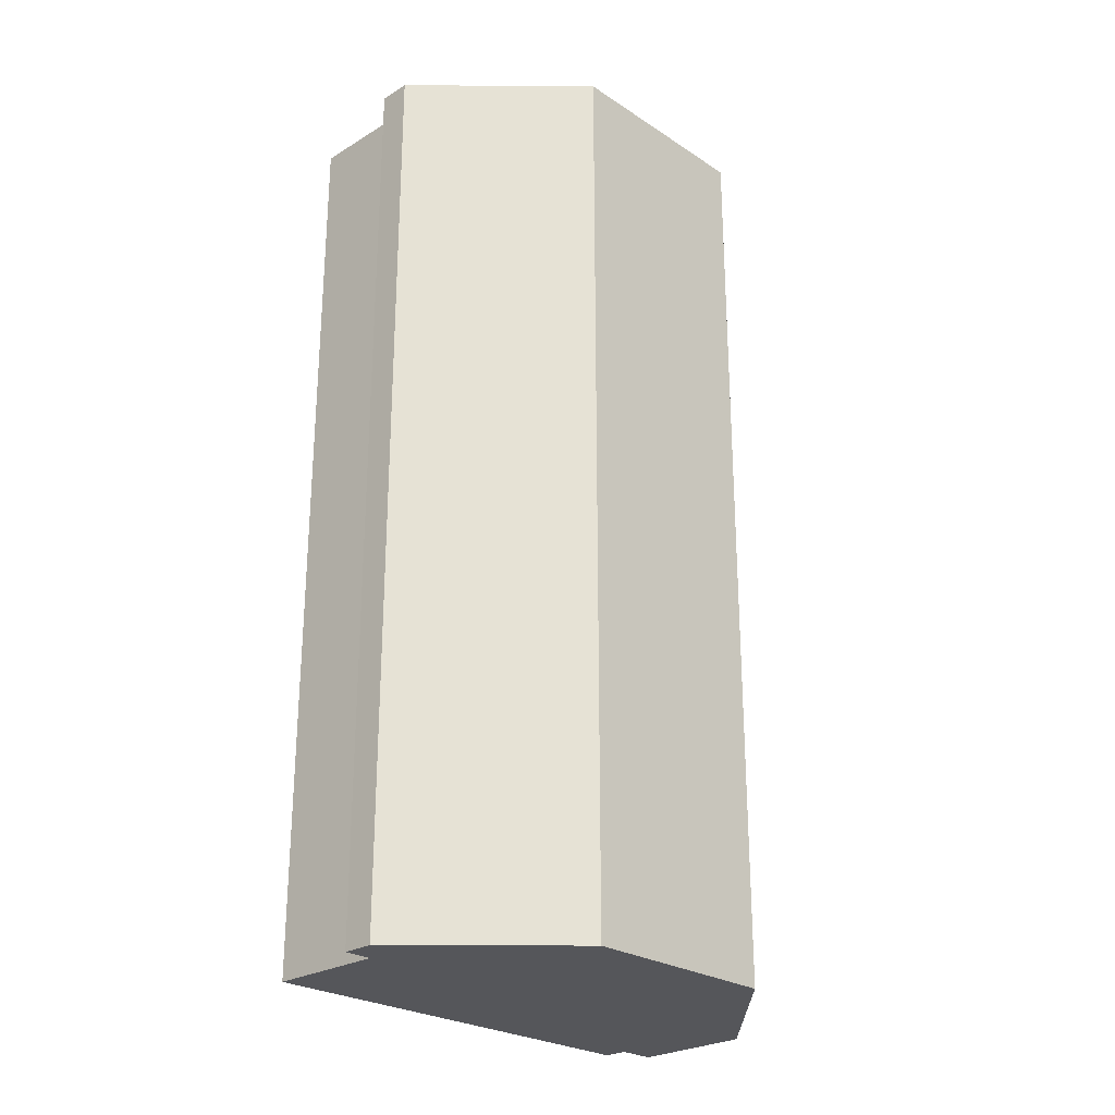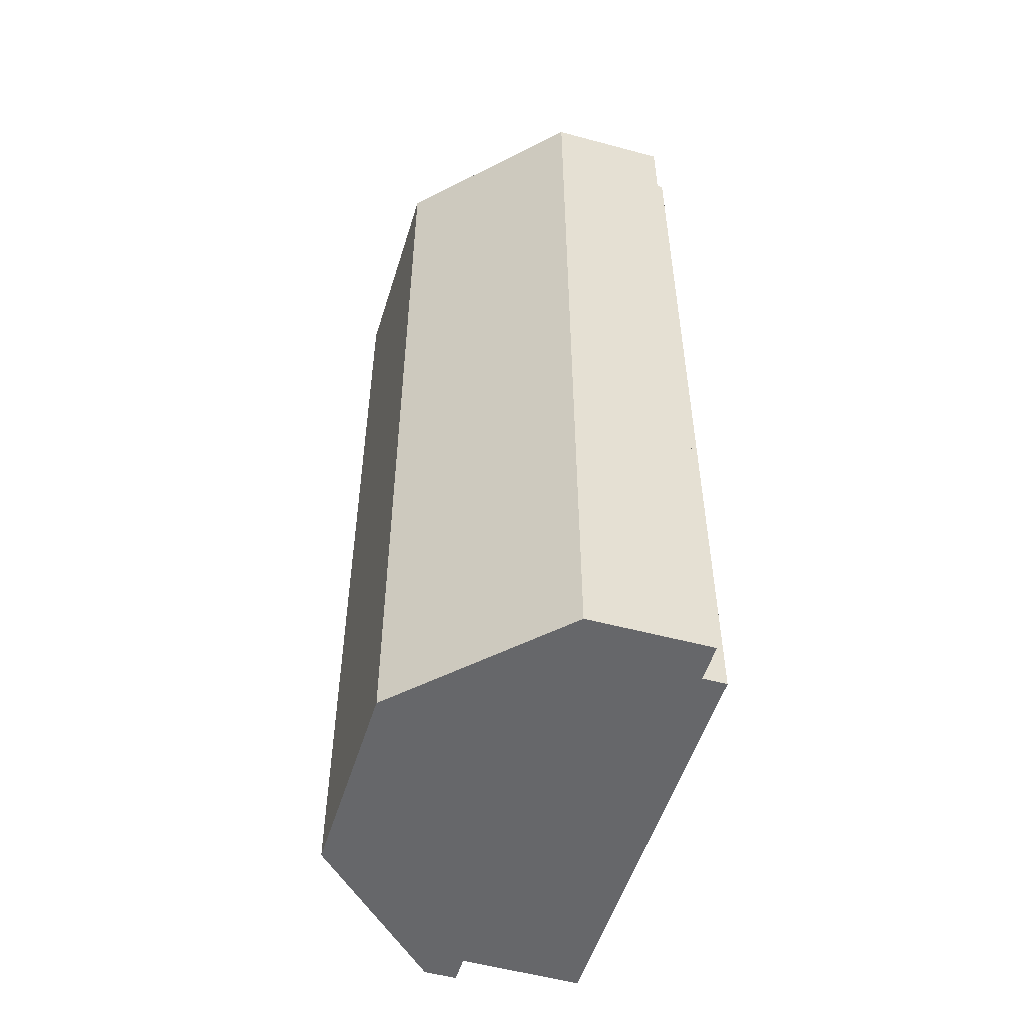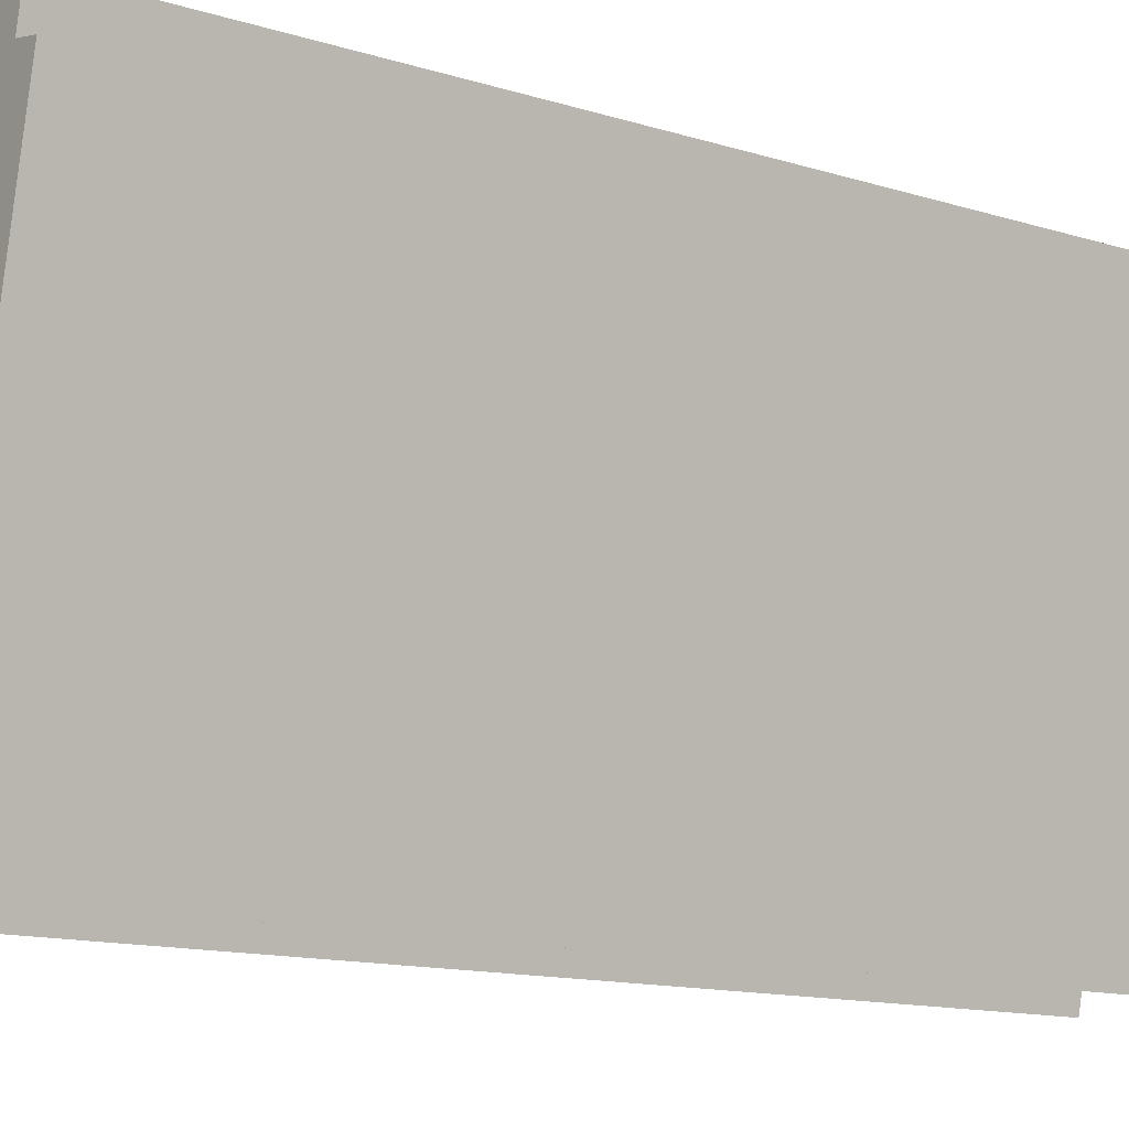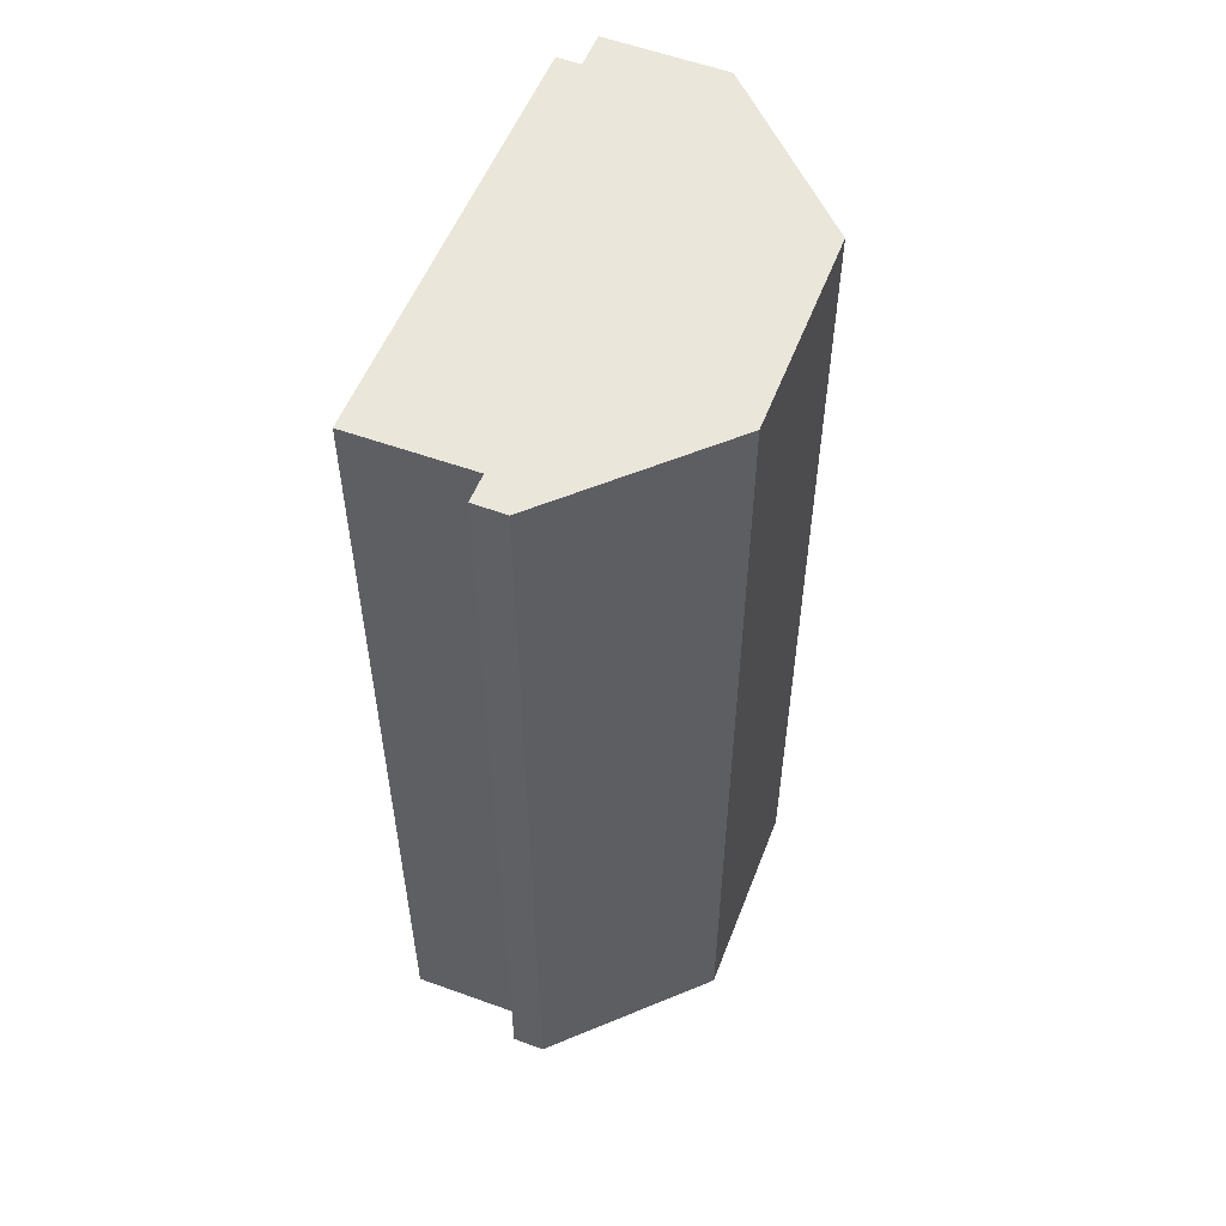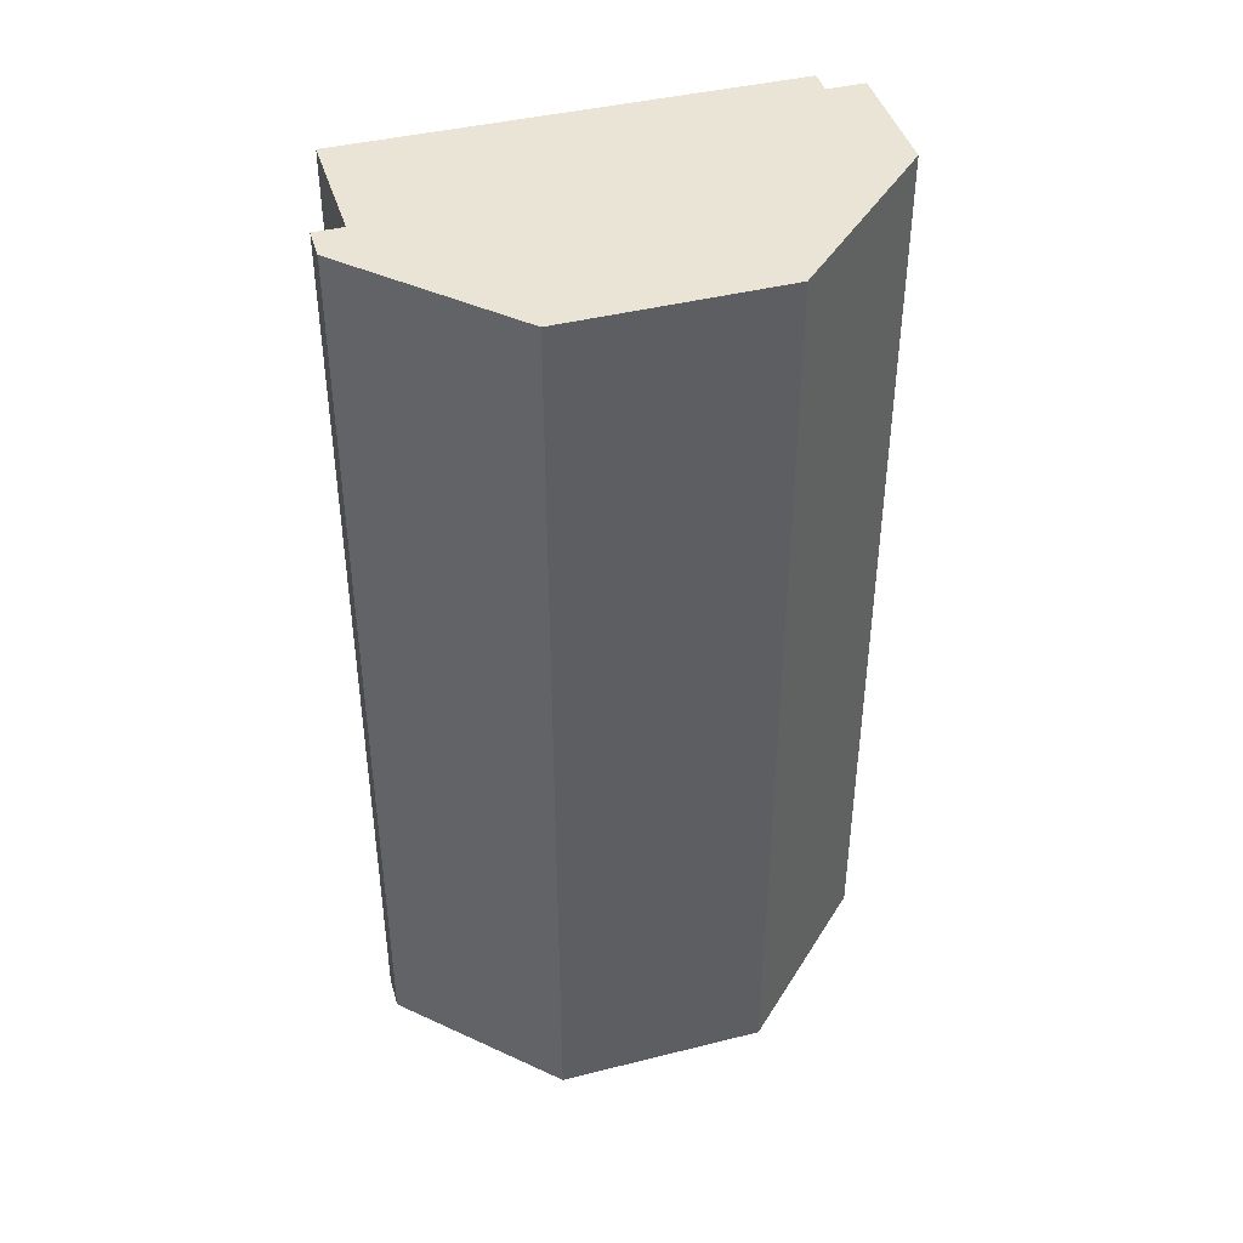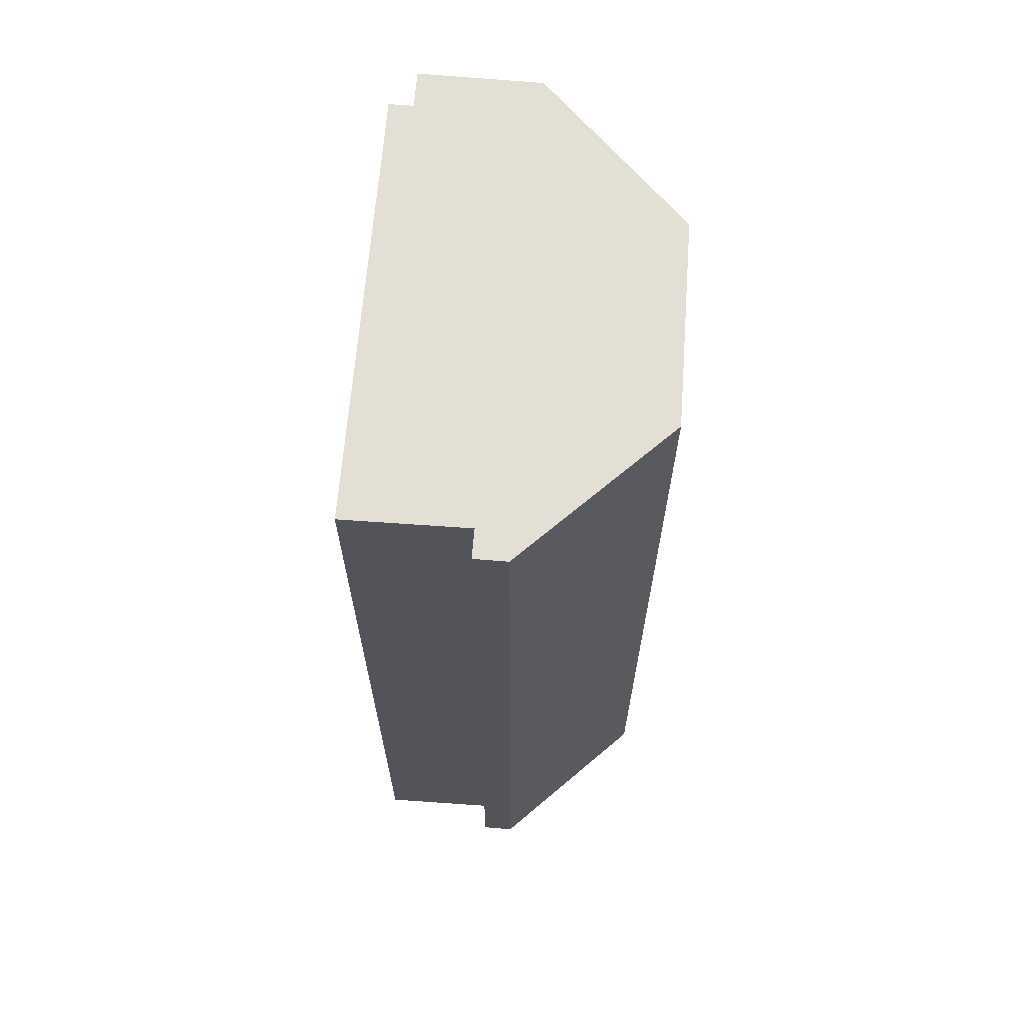
<metadata>
{"format":"obj","ext":"obj","renderer":"f3d","projection":"perspective","resolution":1024,"background":"white","views":[{"elev":-25.8,"azim":-123.3,"up":"+Y"},{"elev":-52.2,"azim":-4.4,"up":"+Y"},{"elev":-12.7,"azim":53.5,"up":"+Z"},{"elev":55.0,"azim":-146.3,"up":"+Y"},{"elev":42.5,"azim":-93.9,"up":"+Y"},{"elev":66.3,"azim":-163.1,"up":"+Y"}]}
</metadata>
<code>
v  3.288 8.54 2.321
v  1.343 8.54 -1.355
v  3.071 8.54 2.368
v  2.435 8.54 -1.604
v  2.04 8.54 2.936
v  0 8.54 5.229e-16
v  0.427 8.54 1.887
v  0.994 8.54 -1.549
v  2.229 8.54 2.897
v  3.145 8.54 2.707
v  1.288 8.54 -1.612
v  1.288 9.871e-17 -1.612
v  0.994 9.485e-17 -1.549
v  2.435 9.822e-17 -1.604
v  1.343 8.297e-17 -1.355
v  0 0 0
v  0.427 -1.155e-16 1.887
v  2.04 -1.798e-16 2.936
v  3.145 -1.658e-16 2.707
v  2.229 -1.774e-16 2.897
v  3.071 -1.45e-16 2.368
v  3.288 -1.421e-16 2.321
g defaultobject
f 1 2 3
f 2 1 4
f 5 6 7
f 6 5 8
f 8 5 9
f 8 9 10
f 8 10 2
f 8 2 11
f 2 10 3
f 12 8 11
f 8 12 13
f 14 2 4
f 2 14 15
f 13 6 8
f 6 13 16
f 16 7 6
f 7 16 17
f 17 5 7
f 5 17 18
f 18 9 5
f 9 18 10
f 10 18 19
f 19 18 20
f 21 1 3
f 1 21 22
f 19 3 10
f 3 19 21
f 22 4 1
f 4 22 14
f 15 11 2
f 11 15 12
f 13 15 16
f 15 13 12
f 17 20 18
f 20 17 19
f 19 17 21
f 21 17 16
f 21 16 22
f 22 16 14
f 14 16 15

</code>
